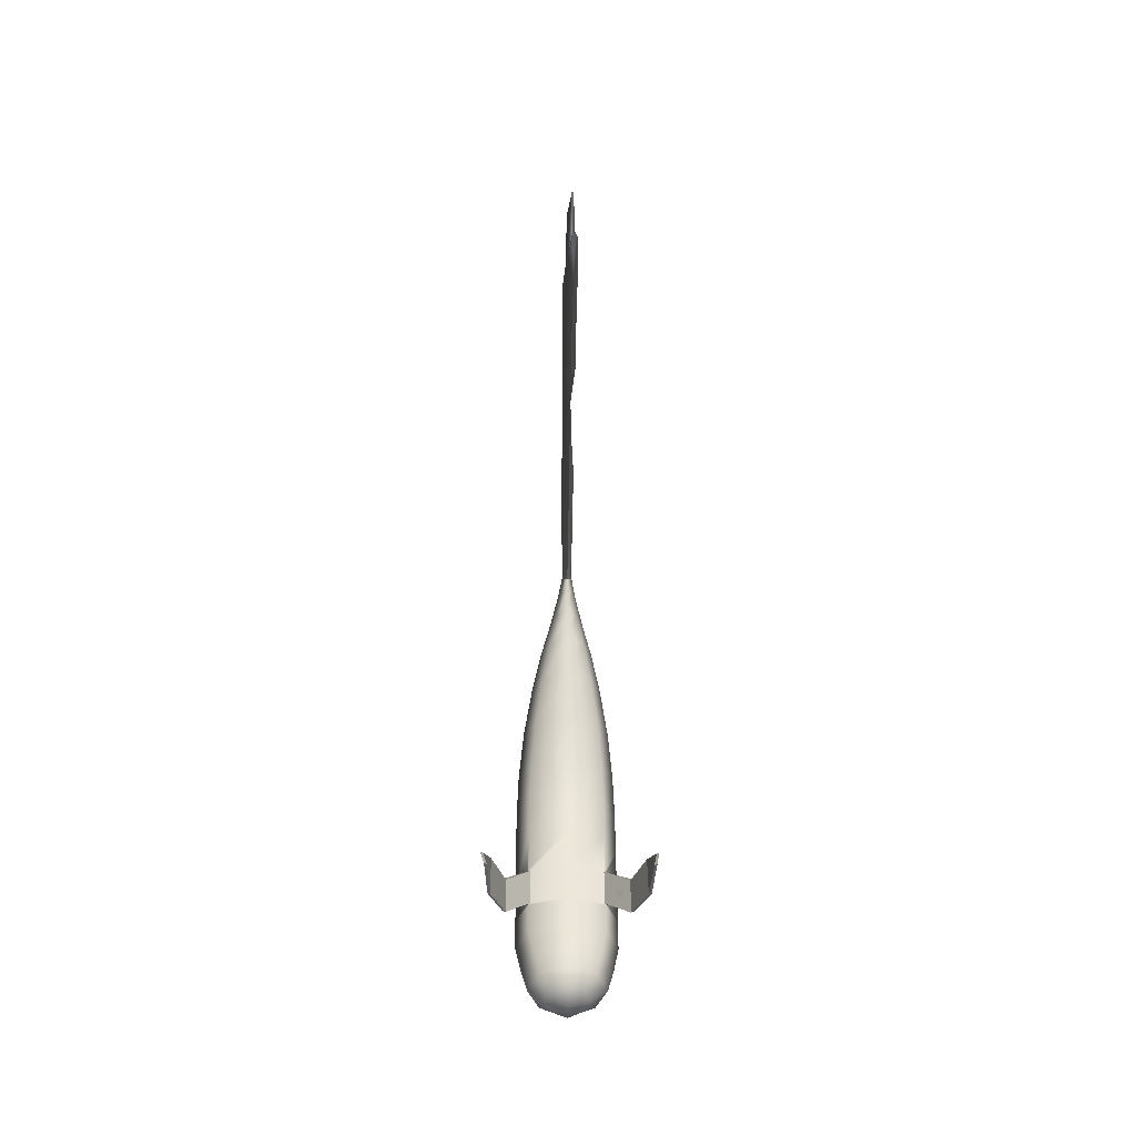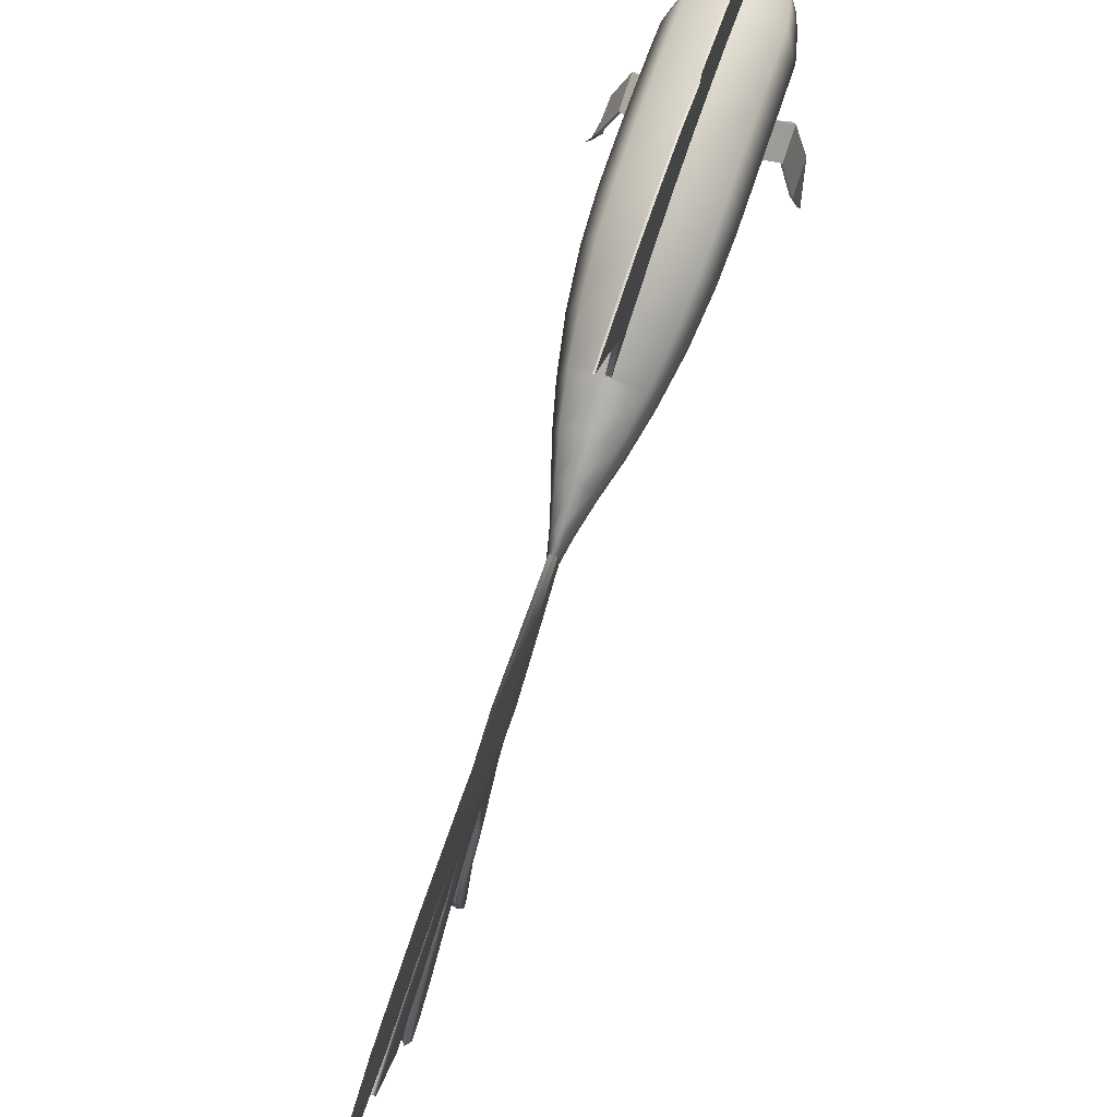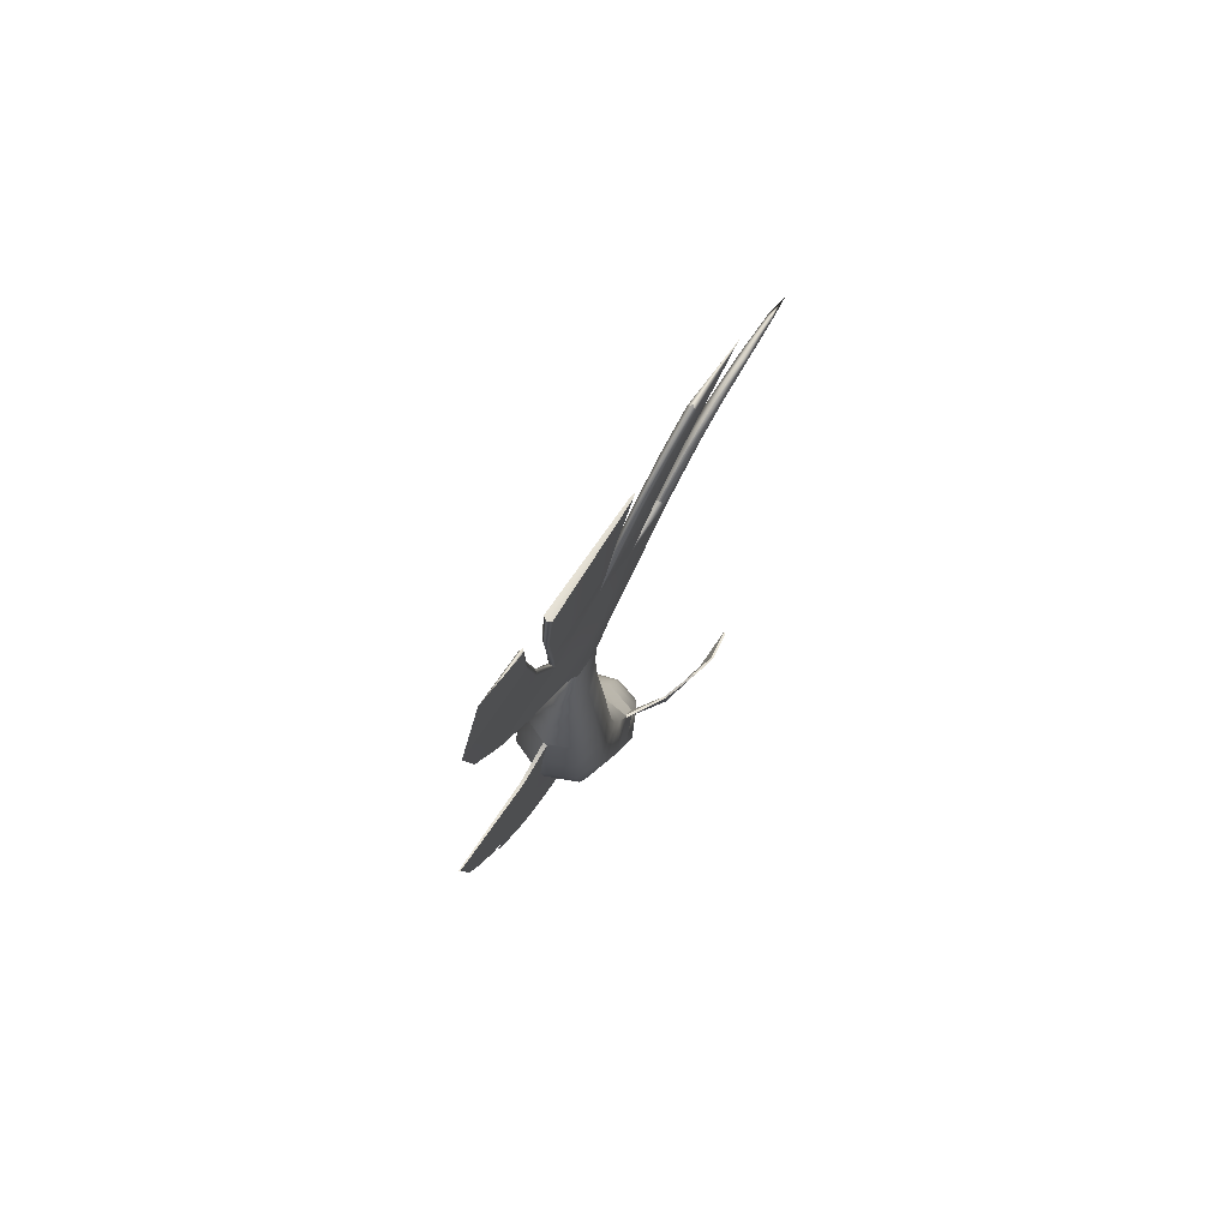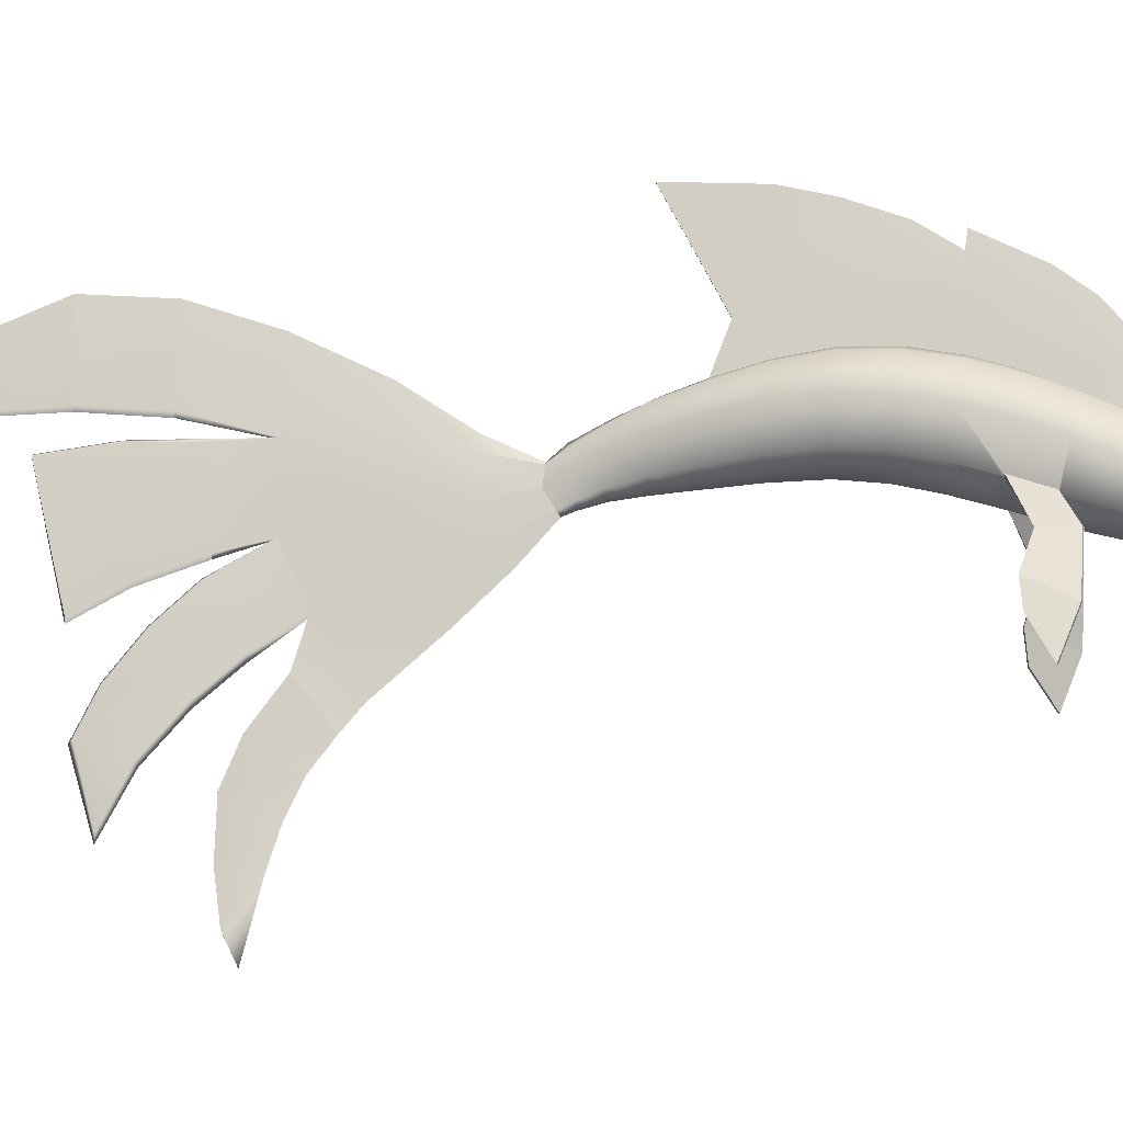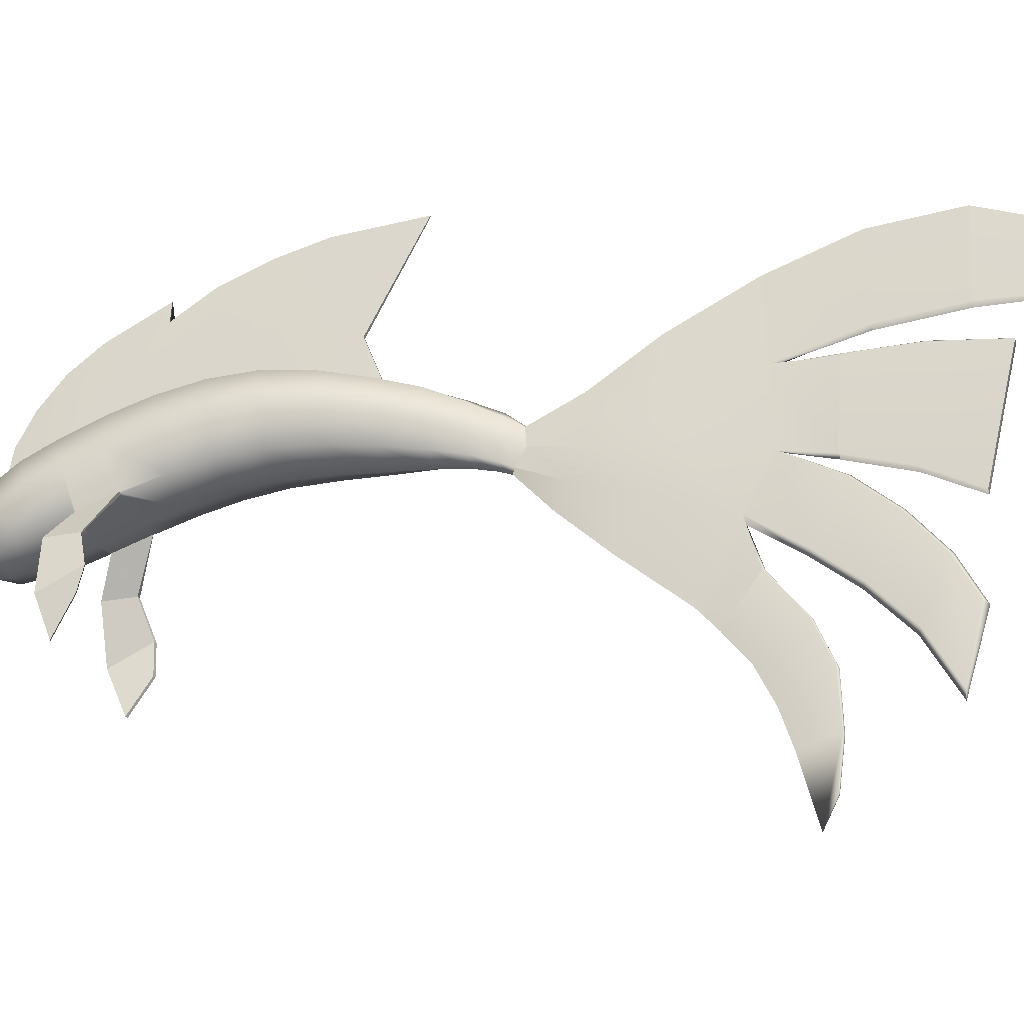
<metadata>
{"format":"obj","ext":"obj","renderer":"f3d","projection":"perspective","resolution":1024,"background":"white","views":[{"elev":-23.2,"azim":-1.4,"up":"+Z"},{"elev":79.9,"azim":18.3,"up":"+Y"},{"elev":78.7,"azim":-147.9,"up":"+Z"},{"elev":-15.0,"azim":99.6,"up":"+Y"},{"elev":-26.7,"azim":-75.8,"up":"+Y"}]}
</metadata>
<code>
g default
v -0.3749 0.479 -2.679
v -0.3532 0.6206 -1.897
v -0.375 1.201 -2.822
v -0.3654 1.313 -1.95
v 0.375 1.201 -2.822
v 0.3654 1.313 -1.95
v 0.3749 0.479 -2.679
v 0.3532 0.6206 -1.897
v 0.2451 0.5713 -0.9945
v -0.2451 0.5713 -0.9945
v 0.2781 1.164 -1.04
v -0.2781 1.164 -1.04
v -0.375 0.9147 -3.601
v 0.375 0.9147 -3.601
v 0.0994 0.4881 -0.3268
v -0.0994 0.4881 -0.3268
v 0.1379 0.9412 -0.3503
v -0.1379 0.9412 -0.3503
v 0.0331 0.3604 0.03318
v -0.0331 0.3604 0.03318
v 0.03383 0.6982 0.1118
v -0.03383 0.6982 0.1118
v 0.3227 0.05309 -3.918
v -0.3227 0.05309 -3.918
v -0.328 0.593 -4.185
v 0.328 0.593 -4.185
v 0.1517 -0.001396 -4.269
v -0.1517 -0.001396 -4.269
v -0.1516 0.2768 -4.436
v 0.1516 0.2768 -4.436
v -0.375 1.071 -3.229
v -0.5 0.5699 -3.507
v 0.375 1.071 -3.229
v 0.5 0.5699 -3.507
v 0.1722 0.5342 -0.6284
v 0 0.4126 -0.3229
v -0.1722 0.5342 -0.6284
v 0.2137 1.068 -0.6713
v 0.1652 0.7146 -0.3386
v -0.2137 1.068 -0.6713
v 0 1.017 -0.3542
v -0.1652 0.7146 -0.3386
v 0.05568 0.4221 -0.1033
v -0.05568 0.4221 -0.1033
v 0.06393 0.798 -0.05277
v -0.06393 0.798 -0.05277
v -0.3696 0.1302 -3.688
v 0 -0.03222 -3.874
v 0.3696 0.1302 -3.688
v -0.375 0.7528 -3.923
v -0.4424 0.309 -4.052
v 0.375 0.7528 -3.923
v 0.4424 0.309 -4.052
v -0.2674 -0.01071 -4.13
v 0.2674 -0.01071 -4.13
v -0.2675 0.4041 -4.376
v 0.2675 0.4041 -4.376
v -0.3718 0.5723 -2.3
v -0.4805 0.9811 -1.924
v -0.3743 1.288 -2.396
v -0.5 0.8499 -2.751
v 0.3743 1.288 -2.396
v 0.4805 0.9811 -1.924
v 0.3718 0.5723 -2.3
v 0.5 0.8499 -2.751
v 0 0.5005 -1.888
v 0 0.3553 -2.655
v 0 0.3183 0.005859
v 0.04543 0.5247 0.1281
v 0 0.7255 0.1122
v -0.04543 0.5247 0.1281
v 0 -0.05764 -4.281
v -0.2215 0.117 -4.387
v 0 0.2917 -4.493
v 0.2215 0.117 -4.387
v 0.3115 0.6102 -1.44
v 0 0.4697 -0.9868
v -0.3115 0.6102 -1.44
v 0.3332 1.261 -1.482
v 0.352 0.876 -1.017
v -0.3332 1.261 -1.482
v -0.352 0.876 -1.017
v 0 0.1142 -3.381
v -0.498 0.9432 -2.348
v 0.498 0.9432 -2.348
v 0 0.4487 -2.284
v 0 0.0905 -4.432
v 0 0.4978 -1.432
v 0.432 0.9474 -1.461
v -0.432 0.9474 -1.461
v 0 0.2334 -3.035
v -0.5 0.7171 -3.146
v 0.5 0.7171 -3.146
v 0 0.4453 -0.6213
v 0.2628 0.8009 -0.6499
v 0 1.156 -0.6785
v -0.2628 0.8009 -0.6499
v 0 0.3594 -0.107
v 0.08746 0.61 -0.06402
v 0 0.8607 -0.04903
v -0.08746 0.61 -0.06402
v 0 0.02908 -3.649
v -0.4977 0.4337 -3.806
v 0.4977 0.4337 -3.806
v 0 -0.07984 -4.089
v -0.3832 0.1967 -4.253
v 0 0.4617 -4.403
v 0.3832 0.1967 -4.253
v -0.02572 1.336 -2.844
v 0.02572 1.336 -2.844
v -0.02568 1.429 -2.411
v 0.02568 1.429 -2.411
v 0.02534 1.453 -1.958
v -0.02534 1.453 -1.958
v 0.02464 1.389 -1.489
v -0.02464 1.389 -1.489
v 0 1.274 -1.024
v 0.02312 1.274 -1.048
v -0.02312 1.274 -1.048
v -0.02572 1.192 -3.254
v 0.02572 1.192 -3.254
v -0.02572 1.018 -3.63
v 0.02572 1.018 -3.63
v -0.02572 0.8314 -3.96
v 0.02572 0.8314 -3.96
v 0 0.6326 -4.249
v -0.02572 0.6436 -4.226
v 0.02572 0.6436 -4.226
v -0.02572 1.87 -2.816
v 0.02572 1.87 -2.816
v 0.02572 1.737 -3.143
v -0.02572 1.737 -3.143
v -0.02572 1.948 -2.491
v 0.02572 1.948 -2.491
v -0.02563 2.104 -1.982
v 0.02563 2.104 -1.982
v -0.02523 2.02 -1.542
v 0.02523 2.02 -1.542
v -0.01779 1.707 -1.216
v 0.01779 1.707 -1.216
v 0.02572 1.541 -3.523
v -0.02572 1.541 -3.523
v 0.02572 1.296 -3.865
v -0.02572 1.296 -3.865
v 0.007725 1.09 -4.161
v -0.007725 1.09 -4.161
v -0.007725 2.092 -2.886
v 0.007725 2.092 -2.886
v 0.007725 2.281 -2.875
v -0.007725 2.281 -2.875
v -0.007725 2.366 -2.488
v 0.007725 2.366 -2.488
v -0.007725 2.568 -1.995
v 0.007725 2.568 -1.995
v -0.007709 2.698 -1.525
v 0.007709 2.698 -1.525
v -0.007619 2.774 -0.6806
v 0.007619 2.774 -0.6806
v 0.007725 1.975 -3.441
v -0.007725 1.975 -3.441
v 0.007725 1.722 -3.755
v -0.007725 1.722 -3.755
v 0.007725 1.415 -3.997
v -0.007725 1.415 -3.997
v 0 -0.03641 0.333
v -0.0399 0.1781 0.4746
v -0.05476 0.4637 0.5991
v 0.0399 0.1781 0.4746
v 0.05476 0.4637 0.5991
v 0.04077 0.8112 0.587
v 0 0.9642 0.585
v -0.04077 0.8112 0.587
v 0 -0.4502 0.7825
v -0.04868 -0.005585 1.069
v -0.06681 0.3684 1.27
v 0.04868 -0.005585 1.069
v 0.06681 0.3684 1.27
v 0.04975 0.9899 1.25
v 0 1.394 1.206
v -0.04975 0.9899 1.25
v 0 -0.9549 1.38
v -0.02048 -0.2491 1.77
v 0 0.2325 2.11
v -0.01079 0.2611 2.036
v 0.02048 -0.2491 1.77
v 0.01079 0.2611 2.036
v 0.03558 0.9921 2.014
v 0 1.805 1.995
v -0.03558 0.9921 2.014
v 0 -0.3248 1.783
v 0 1.003 2.081
v 0.03436 1.237 2.82
v 0 1.193 2.82
v 0 2.103 2.799
v -0.03436 1.237 2.82
v 0.03436 1.325 3.581
v 0 1.281 3.582
v 0 2.19 3.617
v -0.03436 1.325 3.581
v 0.018 1.318 4.139
v 0 1.281 4.145
v 0 1.865 4.493
v -0.018 1.318 4.139
v 0.02448 0.1667 2.511
v 0 0.1251 2.515
v 0.03403 0.993 2.56
v 0 1.027 2.56
v -0.02448 0.1667 2.511
v -0.03403 0.993 2.56
v 0.02448 -0.01199 3.089
v 0 -0.05365 3.094
v 0.03403 1.02 3.206
v 0 1.046 3.206
v -0.02448 -0.01199 3.089
v -0.03403 1.02 3.206
v -0.02048 -0.5828 2.251
v 0 -0.6307 2.226
v 0 -0.01383 2.586
v -0.03687 -0.0339 2.562
v 0.02048 -0.5828 2.251
v 0.03686 -0.0339 2.562
v -0.02152 -0.8981 2.643
v -2e-06 -0.946 2.618
v -2e-06 -0.3424 2.967
v -0.03829 -0.3624 2.943
v 0.02151 -0.8981 2.643
v 0.03828 -0.3624 2.943
v -0.02276 -1.304 3.02
v -4e-06 -1.352 2.995
v -4e-06 -0.7403 3.296
v -0.03996 -0.7604 3.272
v 0.02275 -1.304 3.02
v 0.03995 -0.7604 3.272
v -0.008693 -1.8 3.296
v -6e-06 -1.892 3.296
v -6e-06 -1.171 3.517
v -0.04154 -1.148 3.47
v 0.008685 -1.8 3.296
v 0.04153 -1.148 3.47
v 0 -1.164 1.564
v -0.05657 -0.7271 1.904
v 0 -0.7191 1.921
v 0.05657 -0.7271 1.904
v 0 -1.443 1.786
v -0.05657 -1.151 2.23
v 0 -1.143 2.248
v 0.05657 -1.151 2.23
v 0 -1.79 1.955
v -0.05657 -1.549 2.4
v 0 -1.549 2.417
v 0.05657 -1.549 2.4
v 0 -2.146 2.069
v -0.04579 -2.059 2.418
v 0 -2.062 2.43
v 0.04579 -2.059 2.418
v 0 -2.774 2.233
v -0.02813 -2.505 2.361
v 0 -2.507 2.368
v 0.02813 -2.505 2.361
v 0.01356 -0.2589 3.574
v 0 -0.3005 3.579
v 0.0414 0.9482 3.87
v 0 0.9745 3.87
v -0.01356 -0.2589 3.574
v -0.0414 0.9482 3.87
v 0.3747 0.2233 -3.426
v 0.3804 0.2431 -3.417
v 0.3594 0.2234 -3.411
v 0.3802 0.3696 -3.067
v 0.375 0.3589 -3.049
v 0.3594 0.3493 -3.062
v -0.3747 0.2233 -3.426
v -0.3594 0.2234 -3.411
v -0.3804 0.2431 -3.417
v -0.3802 0.3696 -3.067
v -0.3594 0.3493 -3.062
v -0.375 0.3589 -3.049
v 0.593 -0.07977 -3.57
v 0.6197 -0.08241 -3.562
v 0.6195 -0.07394 -3.248
v 0.593 -0.07161 -3.256
v -0.6197 -0.08241 -3.562
v -0.593 -0.07977 -3.57
v -0.593 -0.07161 -3.256
v -0.6195 -0.07394 -3.248
v 0.7297 -0.6183 -3.536
v 0.7565 -0.6209 -3.528
v 0.7562 -0.4241 -3.134
v 0.7298 -0.4218 -3.143
v -0.7565 -0.6209 -3.528
v -0.7297 -0.6183 -3.536
v -0.7298 -0.4218 -3.143
v -0.7562 -0.4241 -3.134
v 0.7594 -1.035 -3.362
v 0.7861 -1.038 -3.354
v 0.8295 -0.691 -3.156
v 0.803 -0.6887 -3.164
v -0.7861 -1.038 -3.354
v -0.7594 -1.035 -3.362
v -0.803 -0.6887 -3.164
v -0.8295 -0.691 -3.156
g Fish_mesh2:pCube1
f 1 58 84 61
f 58 2 59 84
f 84 59 4 60
f 61 84 60 3
f 5 62 85 65
f 62 6 63 85
f 85 63 8 64
f 65 85 64 7
f 7 64 86 67
f 64 8 66 86
f 86 66 2 58
f 67 86 58 1
f 234 235 236 237
f 235 238 239 236
f 261 260 262 263
f 264 261 263 265
f 27 72 87 75
f 72 28 73 87
f 87 73 29 74
f 75 87 74 30
f 2 66 88 78
f 66 8 76 88
f 88 76 9 77
f 78 88 77 10
f 8 63 89 76
f 63 6 79 89
f 89 79 11 80
f 76 89 80 9
f 4 59 90 81
f 59 2 78 90
f 90 78 10 82
f 81 90 82 12
f 7 67 91 271 270
f 67 1 277 276 91
f 91 276 273 83
f 268 271 91 83
f 1 61 92 275 277
f 61 3 31 92
f 92 31 13 32
f 274 275 92 32
f 5 65 93 33
f 65 7 270 269 93
f 93 269 267 34
f 33 93 34 14
f 10 77 94 37
f 77 9 35 94
f 94 35 15 36
f 37 94 36 16
f 9 80 95 35
f 80 11 38 95
f 95 38 17 39
f 35 95 39 15
f 11 118 117 96 38
f 96 40 18 41
f 38 96 41 17
f 12 82 97 40
f 82 10 37 97
f 97 37 16 42
f 40 97 42 18
f 16 36 98 44
f 36 15 43 98
f 98 43 19 68
f 44 98 68 20
f 15 39 99 43
f 39 17 45 99
f 99 45 21 69
f 43 99 69 19
f 17 41 100 45
f 41 18 46 100
f 100 46 22 70
f 45 100 70 21
f 18 42 101 46
f 42 16 44 101
f 101 44 20 71
f 46 101 71 22
f 83 273 272 47 102
f 102 47 24 48
f 49 102 48 23
f 32 13 50 103
f 103 50 25 51
f 47 103 51 24
f 14 34 104 52
f 34 267 266 49 104
f 104 49 23 53
f 52 104 53 26
f 23 48 105 55
f 48 24 54 105
f 105 54 28 72
f 55 105 72 27
f 24 51 106 54
f 51 25 56 106
f 106 56 29 73
f 54 106 73 28
f 25 127 126 107 56
f 107 57 30 74
f 56 107 74 29
f 26 53 108 57
f 53 23 55 108
f 108 55 27 75
f 57 108 75 30
f 117 119 12 40 96
f 126 128 26 57 107
f 147 148 149 150
f 148 147 151 152
f 152 151 153 154
f 154 153 155 156
f 156 155 157 158
f 150 149 159 160
f 160 159 161 162
f 162 161 163 164
f 3 60 111 109
f 60 4 114 111
f 112 113 6 62
f 110 112 62 5
f 6 113 115 79
f 114 4 81 116
f 116 81 12 119
f 79 115 118 11
f 3 109 120 31
f 110 5 33 121
f 121 33 14 123
f 31 120 122 13
f 13 122 124 50
f 123 14 52 125
f 125 52 26 128
f 50 124 127 25
f 117 118 119
f 126 127 128
f 110 121 131 130
f 120 109 129 132
f 109 111 133 129
f 112 110 130 134
f 111 114 135 133
f 113 112 134 136
f 114 116 137 135
f 115 113 136 138
f 116 119 139 137
f 119 118 140 139
f 118 115 138 140
f 121 123 141 131
f 122 120 132 142
f 123 125 143 141
f 124 122 142 144
f 125 128 145 143
f 128 127 146 145
f 127 124 144 146
f 130 131 149 148
f 132 129 147 150
f 129 133 151 147
f 134 130 148 152
f 133 135 153 151
f 136 134 152 154
f 135 137 155 153
f 138 136 154 156
f 137 139 157 155
f 139 140 158 157
f 140 138 156 158
f 131 141 159 149
f 142 132 150 160
f 141 143 161 159
f 144 142 160 162
f 143 145 163 161
f 145 146 164 163
f 146 144 162 164
f 20 68 165 166
f 71 20 166 167
f 68 19 168 165
f 19 69 169 168
f 69 21 170 169
f 21 70 171 170
f 70 22 172 171
f 22 71 167 172
f 166 165 173 174
f 167 166 174 175
f 165 168 176 173
f 168 169 177 176
f 169 170 178 177
f 170 171 179 178
f 171 172 180 179
f 172 167 175 180
f 174 173 181 182
f 175 174 182 184
f 173 176 185 181
f 176 177 186 185
f 177 178 187 186
f 178 179 188 187
f 179 180 189 188
f 180 175 184 189
f 257 256 258
f 256 259 258
f 201 200 202
f 203 201 202
f 191 187 192 193
f 187 188 194 192
f 189 191 193 195
f 188 189 195 194
f 193 192 196 197
f 192 194 198 196
f 195 193 197 199
f 194 195 199 198
f 197 196 200 201
f 196 198 202 200
f 199 197 201 203
f 198 199 203 202
f 183 186 204 205
f 186 187 206 204
f 187 191 207 206
f 184 183 205 208
f 191 189 209 207
f 189 184 208 209
f 205 204 210 211
f 204 206 212 210
f 206 207 213 212
f 208 205 211 214
f 207 209 215 213
f 209 208 214 215
f 182 190 217 216
f 183 184 219 218
f 184 182 216 219
f 190 185 220 217
f 185 186 221 220
f 186 183 218 221
f 216 217 223 222
f 218 219 225 224
f 219 216 222 225
f 217 220 226 223
f 220 221 227 226
f 221 218 224 227
f 222 223 229 228
f 224 225 231 230
f 225 222 228 231
f 223 226 232 229
f 226 227 233 232
f 227 224 230 233
f 228 229 235 234
f 230 231 237 236
f 231 228 234 237
f 229 232 238 235
f 232 233 239 238
f 233 230 236 239
f 182 181 240 241
f 190 182 241 242
f 181 185 243 240
f 185 190 242 243
f 241 240 244 245
f 242 241 245 246
f 240 243 247 244
f 243 242 246 247
f 245 244 248 249
f 246 245 249 250
f 244 247 251 248
f 247 246 250 251
f 249 248 252 253
f 250 249 253 254
f 248 251 255 252
f 251 250 254 255
f 253 252 256 257
f 254 253 257 258
f 252 255 259 256
f 255 254 258 259
f 211 210 260 261
f 210 212 262 260
f 212 213 263 262
f 214 211 261 264
f 213 215 265 263
f 215 214 264 265
f 266 268 83 102 49
f 272 274 32 103 47
f 294 295 296 297
f 298 299 300 301
f 266 267 268
f 269 270 271
f 272 273 274
f 275 276 277
f 268 267 279 278
f 267 269 280 279
f 269 271 281 280
f 271 268 278 281
f 274 273 283 282
f 273 276 284 283
f 276 275 285 284
f 275 274 282 285
f 278 279 287 286
f 279 280 288 287
f 280 281 289 288
f 281 278 286 289
f 282 283 291 290
f 283 284 292 291
f 284 285 293 292
f 285 282 290 293
f 286 287 295 294
f 287 288 296 295
f 288 289 297 296
f 289 286 294 297
f 290 291 299 298
f 291 292 300 299
f 292 293 301 300
f 293 290 298 301

</code>
